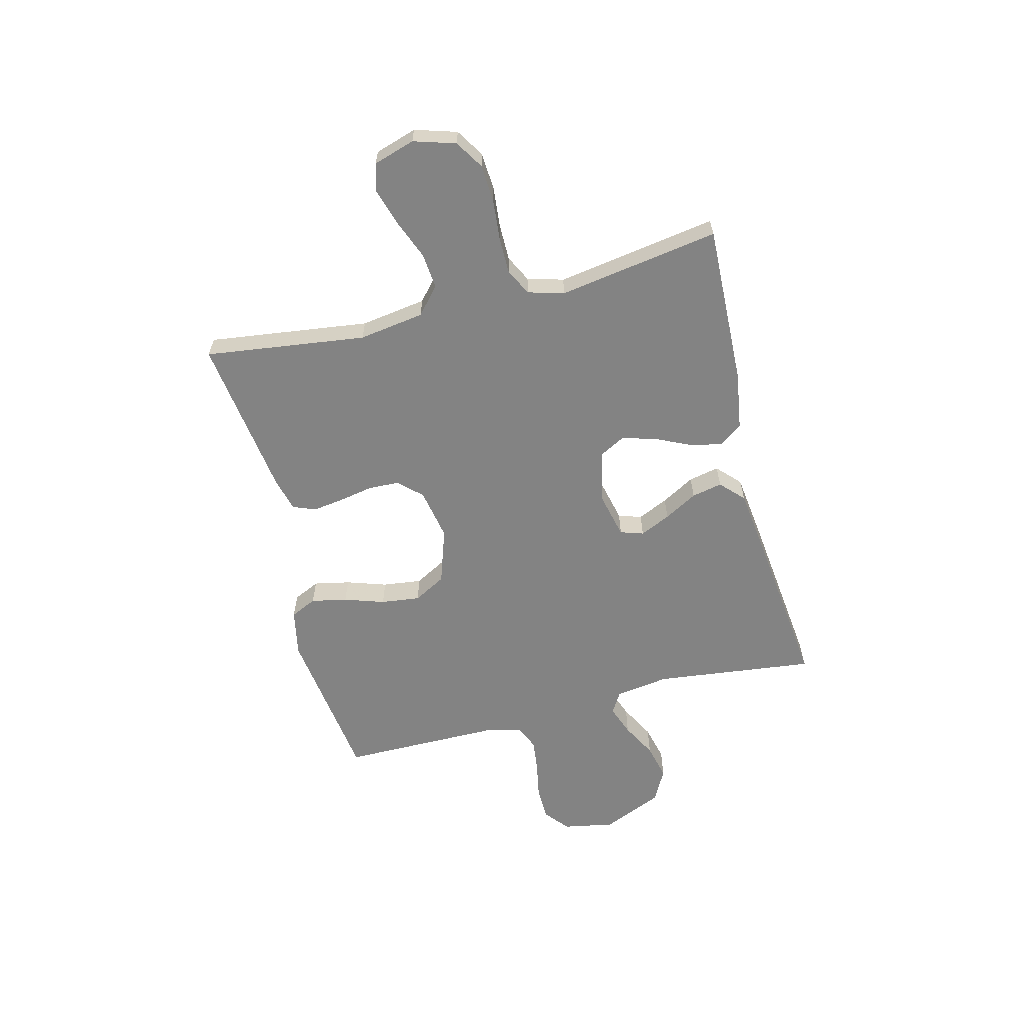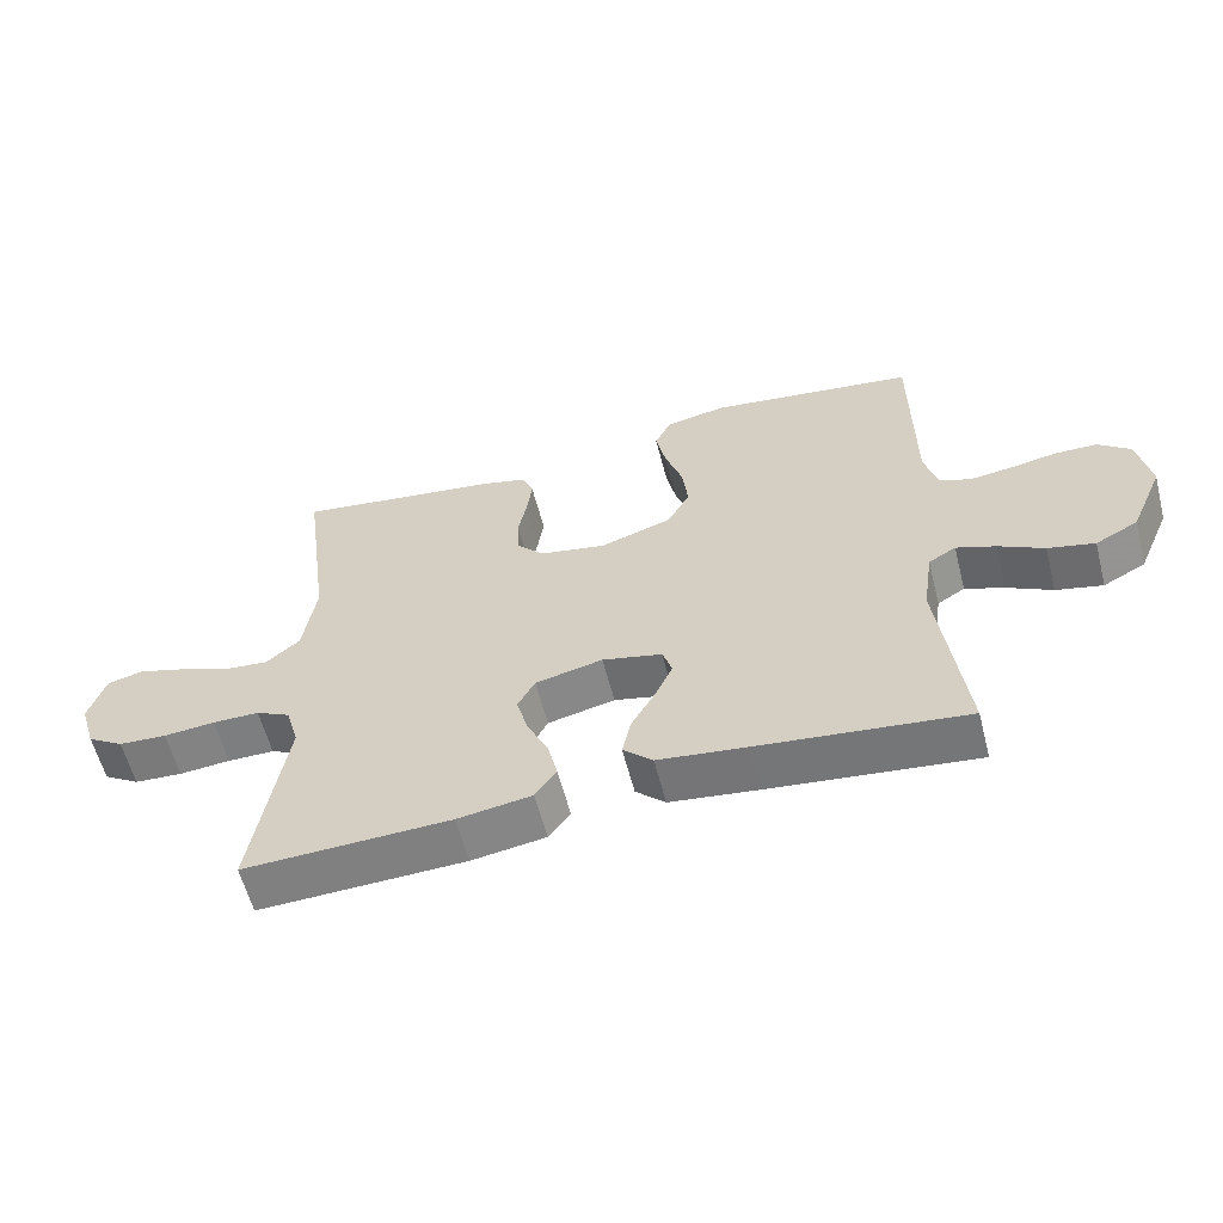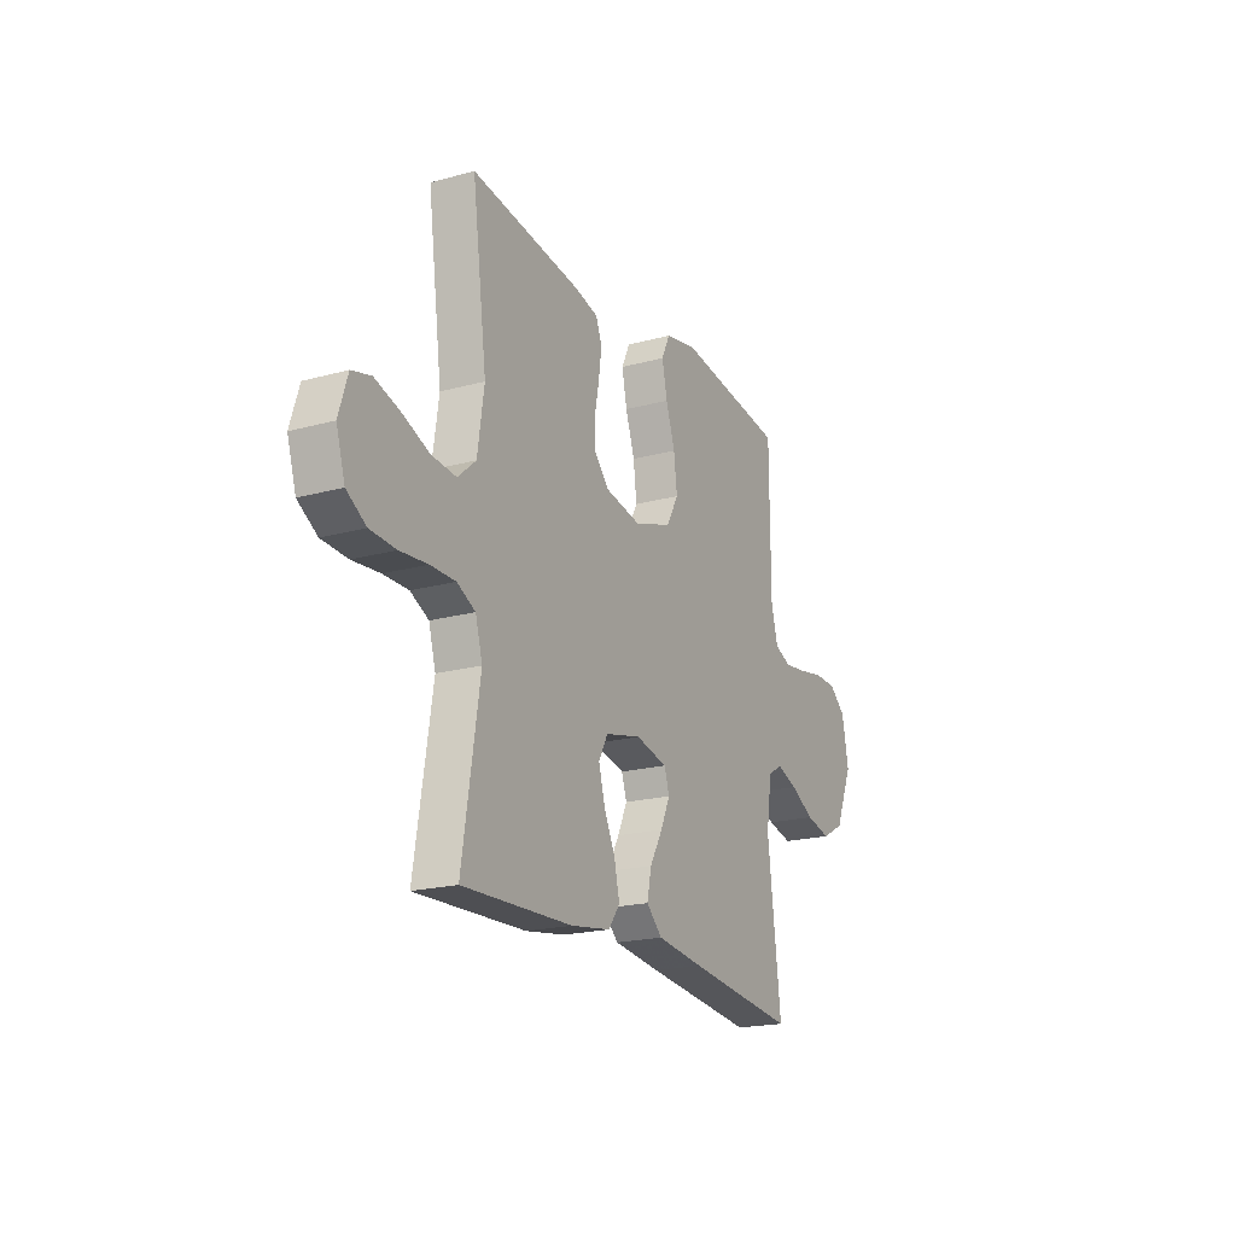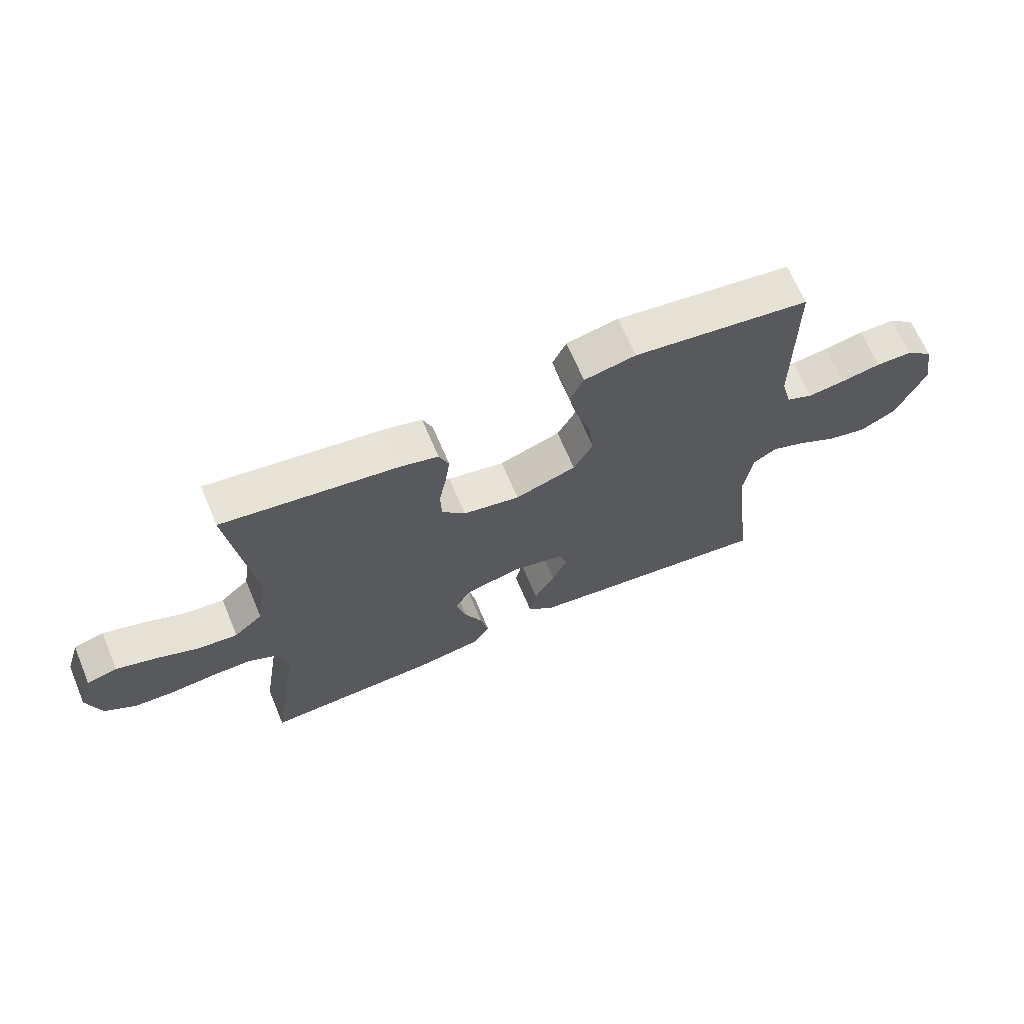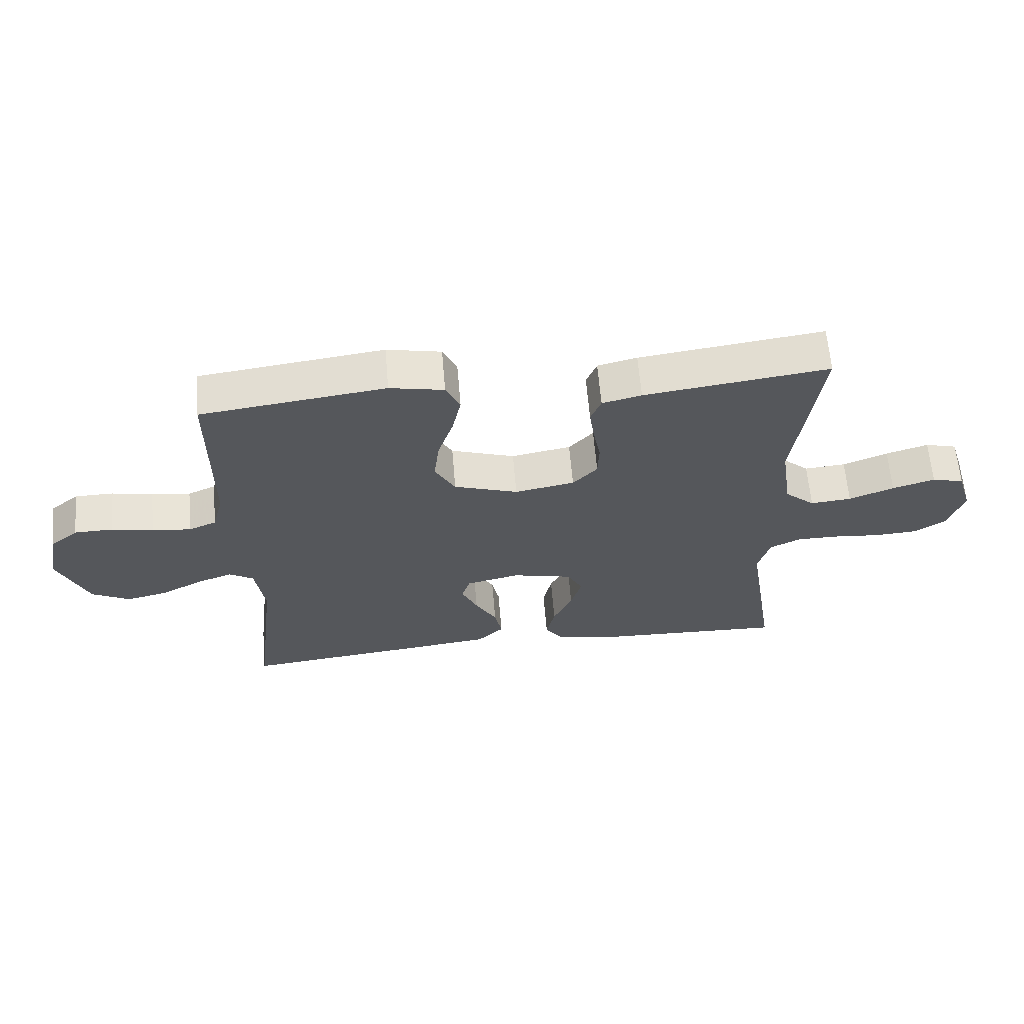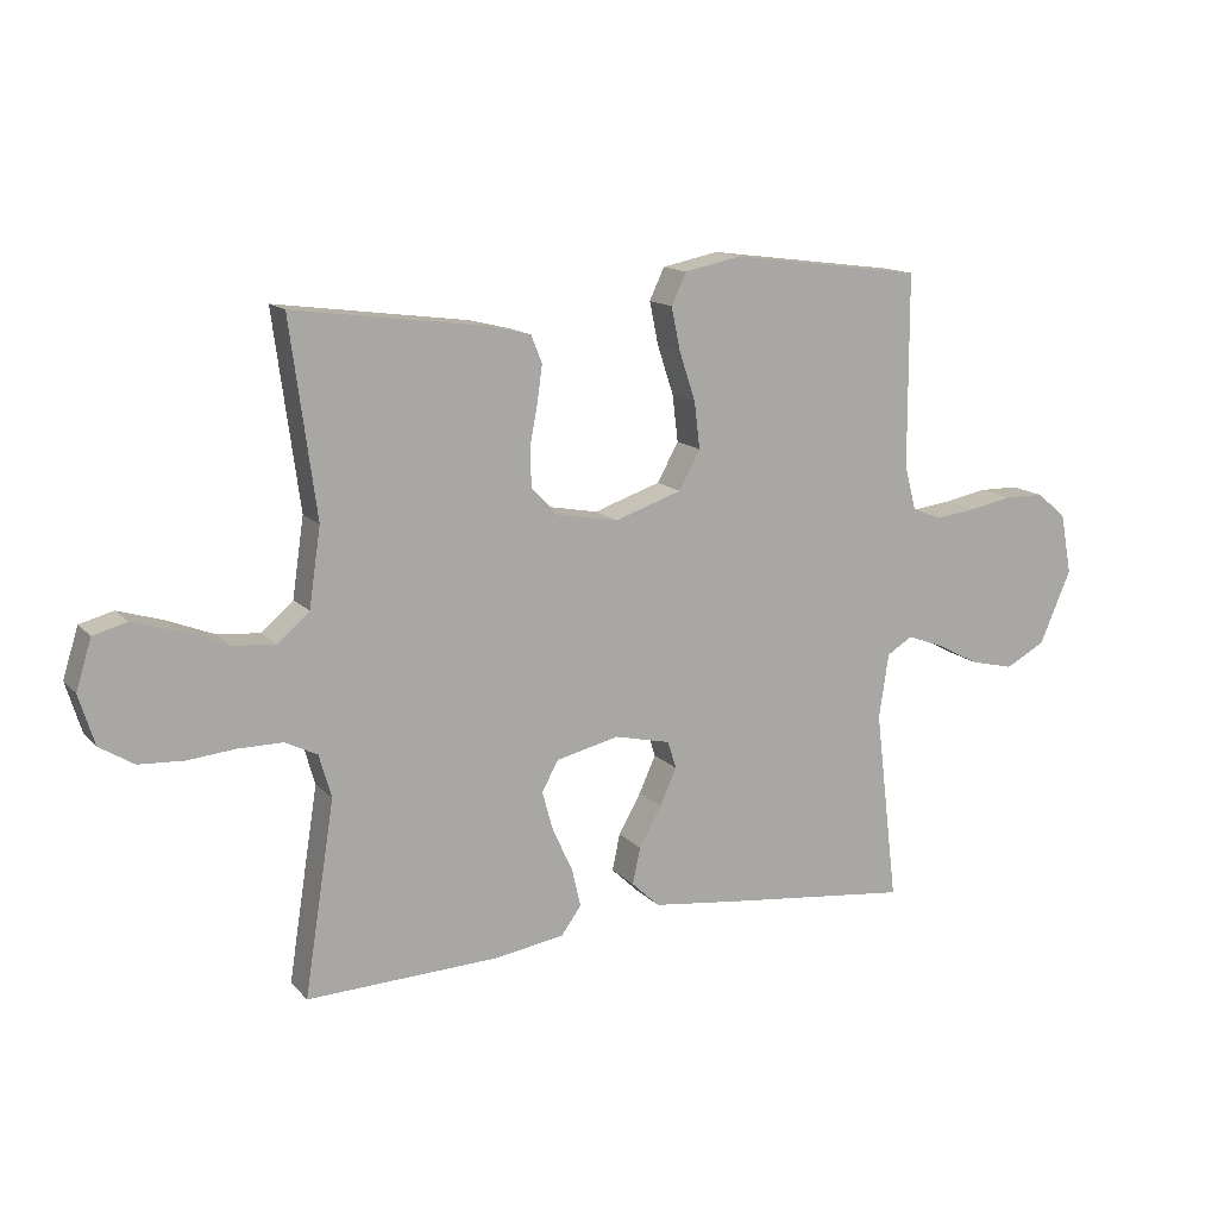
<metadata>
{"format":"obj","ext":"obj","renderer":"f3d","projection":"perspective","resolution":1024,"background":"white","views":[{"elev":-61.0,"azim":104.3,"up":"+Y"},{"elev":-59.3,"azim":-165.6,"up":"+Z"},{"elev":-20.0,"azim":116.8,"up":"+Z"},{"elev":66.8,"azim":157.2,"up":"+Z"},{"elev":62.8,"azim":-4.8,"up":"+Z"},{"elev":14.0,"azim":153.8,"up":"+Z"}]}
</metadata>
<code>
v -0.5 0.07 0.5
v -0.2 0.07 0.539
v -0.112 0.07 0.521
v -0.089 0.07 0.472
v -0.103 0.07 0.405
v -0.128 0.07 0.33
v -0.137 0.07 0.257
v -0.104 0.07 0.197
v 0 0.07 0.162
v 0.097 0.07 0.18
v 0.137 0.07 0.223
v 0.139 0.07 0.281
v 0.127 0.07 0.344
v 0.119 0.07 0.402
v 0.136 0.07 0.444
v 0.2 0.07 0.46
v 0.5 0.07 0.5
v 0.46 0.07 0.2
v 0.478 0.07 0.078
v 0.527 0.07 0.035
v 0.594 0.07 0.041
v 0.667 0.07 0.07
v 0.736 0.07 0.091
v 0.788 0.07 0.077
v 0.812 0.07 0
v 0.788 0.07 -0.078
v 0.735 0.07 -0.111
v 0.665 0.07 -0.115
v 0.59 0.07 -0.108
v 0.522 0.07 -0.108
v 0.472 0.07 -0.133
v 0.453 0.07 -0.2
v 0.5 0.07 -0.5
v 0.2 0.07 -0.489
v 0.092 0.07 -0.472
v 0.061 0.07 -0.429
v 0.075 0.07 -0.368
v 0.106 0.07 -0.302
v 0.123 0.07 -0.24
v 0.098 0.07 -0.193
v 0 0.07 -0.17
v -0.087 0.07 -0.19
v -0.101 0.07 -0.233
v -0.075 0.07 -0.29
v -0.04 0.07 -0.352
v -0.028 0.07 -0.409
v -0.071 0.07 -0.45
v -0.2 0.07 -0.466
v -0.5 0.07 -0.5
v -0.464 0.07 -0.2
v -0.479 0.07 -0.099
v -0.519 0.07 -0.075
v -0.576 0.07 -0.096
v -0.642 0.07 -0.131
v -0.71 0.07 -0.147
v -0.772 0.07 -0.114
v -0.821 0.07 0
v -0.803 0.07 0.095
v -0.757 0.07 0.133
v -0.695 0.07 0.134
v -0.627 0.07 0.121
v -0.564 0.07 0.113
v -0.519 0.07 0.132
v -0.501 0.07 0.2
v -0.5 0 0.5
v -0.2 0 0.539
v -0.112 0 0.521
v -0.089 0 0.472
v -0.103 0 0.405
v -0.128 0 0.33
v -0.137 0 0.257
v -0.104 0 0.197
v 0 0 0.162
v 0.097 0 0.18
v 0.137 0 0.223
v 0.139 0 0.281
v 0.127 0 0.344
v 0.119 0 0.402
v 0.136 0 0.444
v 0.2 0 0.46
v 0.5 0 0.5
v 0.46 0 0.2
v 0.478 0 0.078
v 0.527 0 0.035
v 0.594 0 0.041
v 0.667 0 0.07
v 0.736 0 0.091
v 0.788 0 0.077
v 0.812 0 0
v 0.788 0 -0.078
v 0.735 0 -0.111
v 0.665 0 -0.115
v 0.59 0 -0.108
v 0.522 0 -0.108
v 0.472 0 -0.133
v 0.453 0 -0.2
v 0.5 0 -0.5
v 0.2 0 -0.489
v 0.092 0 -0.472
v 0.061 0 -0.429
v 0.075 0 -0.368
v 0.106 0 -0.302
v 0.123 0 -0.24
v 0.098 0 -0.193
v 0 0 -0.17
v -0.087 0 -0.19
v -0.101 0 -0.233
v -0.075 0 -0.29
v -0.04 0 -0.352
v -0.028 0 -0.409
v -0.071 0 -0.45
v -0.2 0 -0.466
v -0.5 0 -0.5
v -0.464 0 -0.2
v -0.479 0 -0.099
v -0.519 0 -0.075
v -0.576 0 -0.096
v -0.642 0 -0.131
v -0.71 0 -0.147
v -0.772 0 -0.114
v -0.821 0 0
v -0.803 0 0.095
v -0.757 0 0.133
v -0.695 0 0.134
v -0.627 0 0.121
v -0.564 0 0.113
v -0.519 0 0.132
v -0.501 0 0.2
f 58 59 60 61
f 58 61 62
f 57 58 62
f 56 57 62 63
f 53 54 55 56
f 52 53 56 63
f 47 48 49 50
f 47 50 51
f 44 45 46 47
f 43 44 47 51
f 42 43 51 52
f 35 36 37 38
f 35 38 39
f 32 33 34 35
f 31 32 35 39
f 30 31 39 40
f 26 27 28 29
f 26 29 30
f 25 26 30
f 21 22 23 24
f 21 24 25 30
f 15 16 17 18
f 15 18 19
f 12 13 14 15
f 12 15 19
f 11 12 19 20
f 3 4 5 6
f 3 6 7
f 64 1 2 3
f 64 3 7
f 63 64 7 8
f 41 42 52 63
f 41 63 8 9
f 40 41 9 10
f 20 21 30 40
f 10 11 20 40
f 125 124 123 122
f 126 125 122
f 126 122 121
f 127 126 121 120
f 120 119 118 117
f 127 120 117 116
f 114 113 112 111
f 115 114 111
f 111 110 109 108
f 115 111 108 107
f 116 115 107 106
f 102 101 100 99
f 103 102 99
f 99 98 97 96
f 103 99 96 95
f 104 103 95 94
f 93 92 91 90
f 94 93 90
f 94 90 89
f 88 87 86 85
f 94 89 88 85
f 82 81 80 79
f 83 82 79
f 79 78 77 76
f 83 79 76
f 84 83 76 75
f 70 69 68 67
f 71 70 67
f 67 66 65 128
f 71 67 128
f 72 71 128 127
f 127 116 106 105
f 73 72 127 105
f 74 73 105 104
f 104 94 85 84
f 104 84 75 74
f 1 65 66 2
f 2 66 67 3
f 3 67 68 4
f 4 68 69 5
f 5 69 70 6
f 6 70 71 7
f 7 71 72 8
f 8 72 73 9
f 9 73 74 10
f 10 74 75 11
f 11 75 76 12
f 12 76 77 13
f 13 77 78 14
f 14 78 79 15
f 15 79 80 16
f 16 80 81 17
f 17 81 82 18
f 18 82 83 19
f 19 83 84 20
f 20 84 85 21
f 21 85 86 22
f 22 86 87 23
f 23 87 88 24
f 24 88 89 25
f 25 89 90 26
f 26 90 91 27
f 27 91 92 28
f 28 92 93 29
f 29 93 94 30
f 30 94 95 31
f 31 95 96 32
f 32 96 97 33
f 33 97 98 34
f 34 98 99 35
f 35 99 100 36
f 36 100 101 37
f 37 101 102 38
f 38 102 103 39
f 39 103 104 40
f 40 104 105 41
f 41 105 106 42
f 42 106 107 43
f 43 107 108 44
f 44 108 109 45
f 45 109 110 46
f 46 110 111 47
f 47 111 112 48
f 48 112 113 49
f 49 113 114 50
f 50 114 115 51
f 51 115 116 52
f 52 116 117 53
f 53 117 118 54
f 54 118 119 55
f 55 119 120 56
f 56 120 121 57
f 57 121 122 58
f 58 122 123 59
f 59 123 124 60
f 60 124 125 61
f 61 125 126 62
f 62 126 127 63
f 63 127 128 64
f 64 128 65 1

</code>
